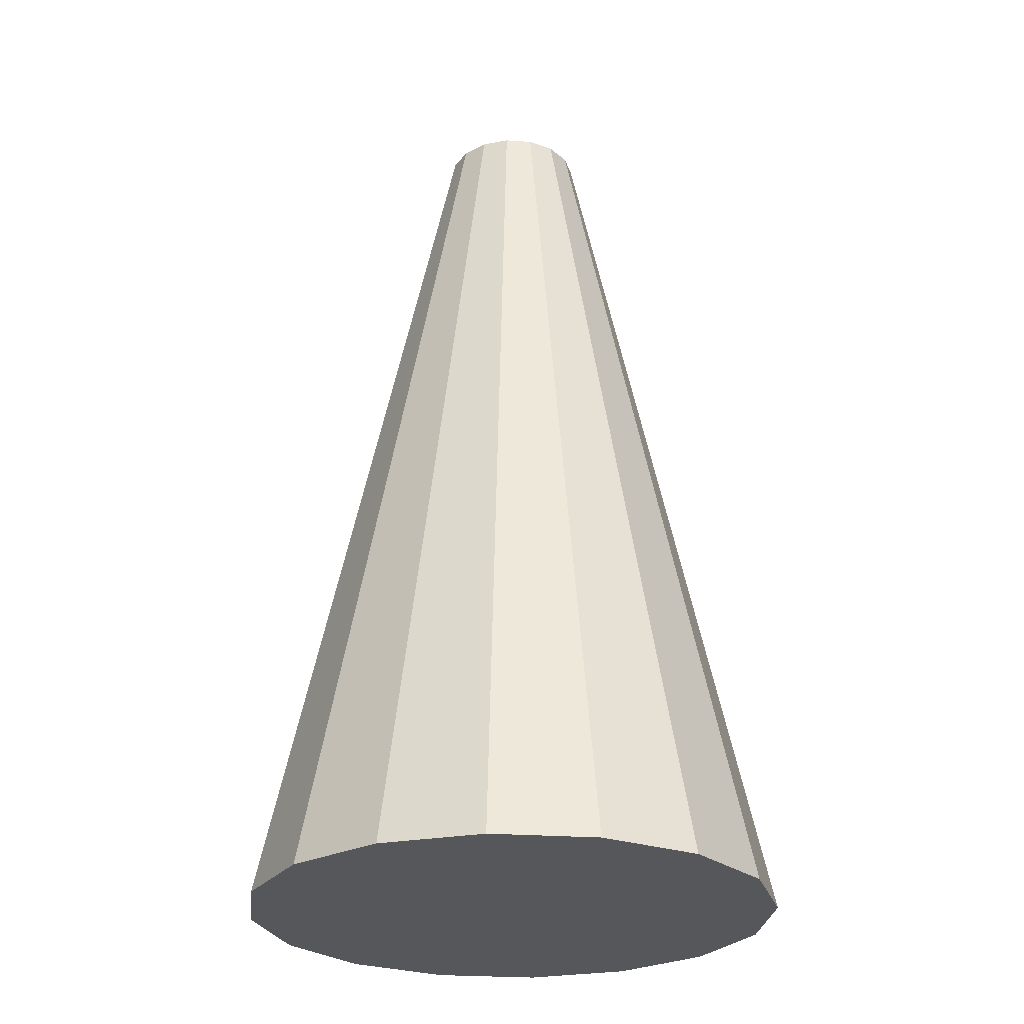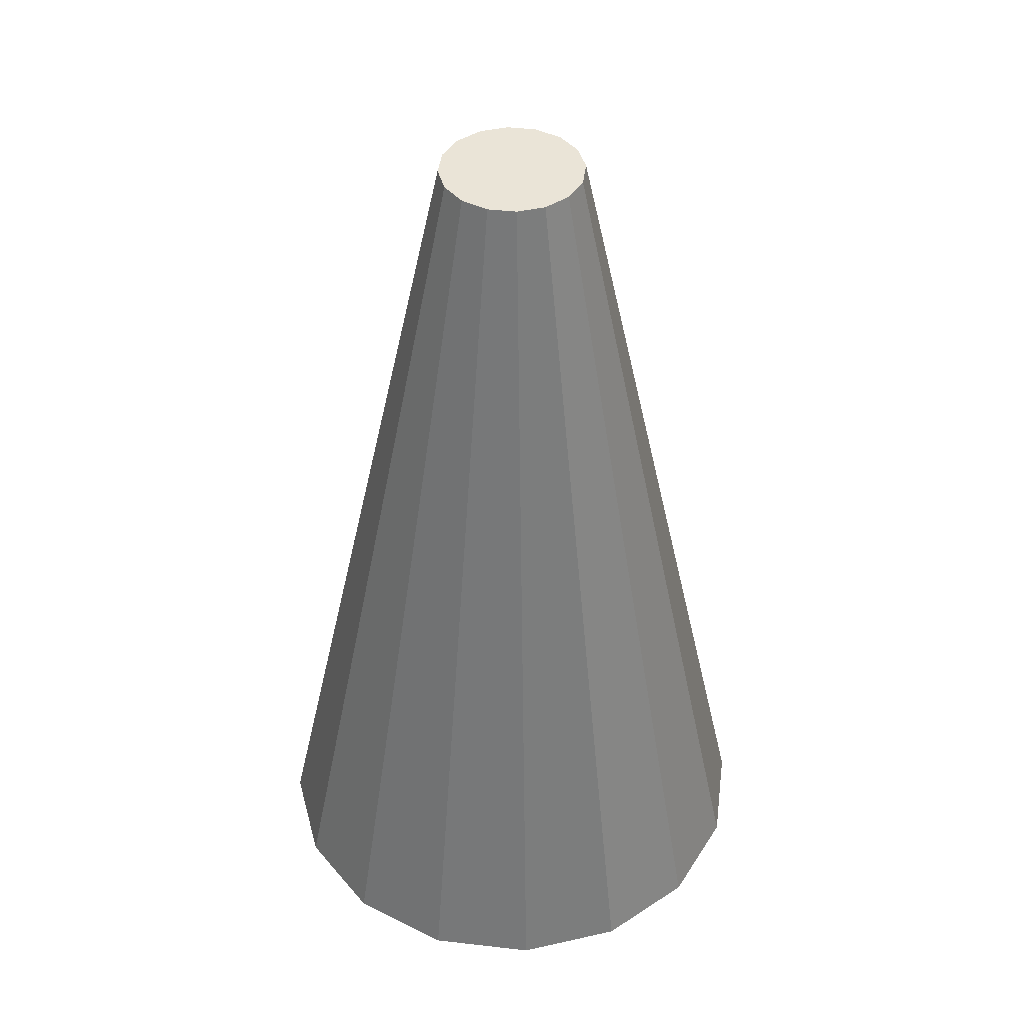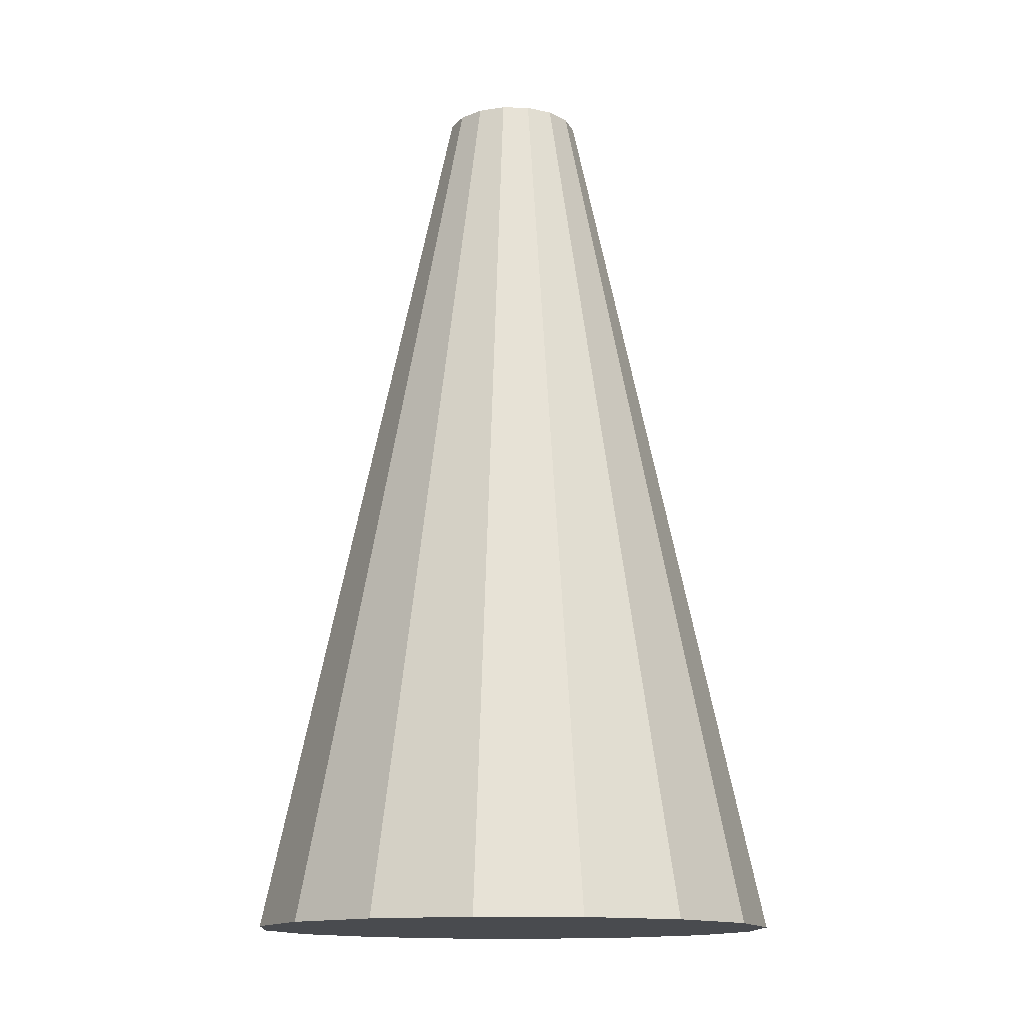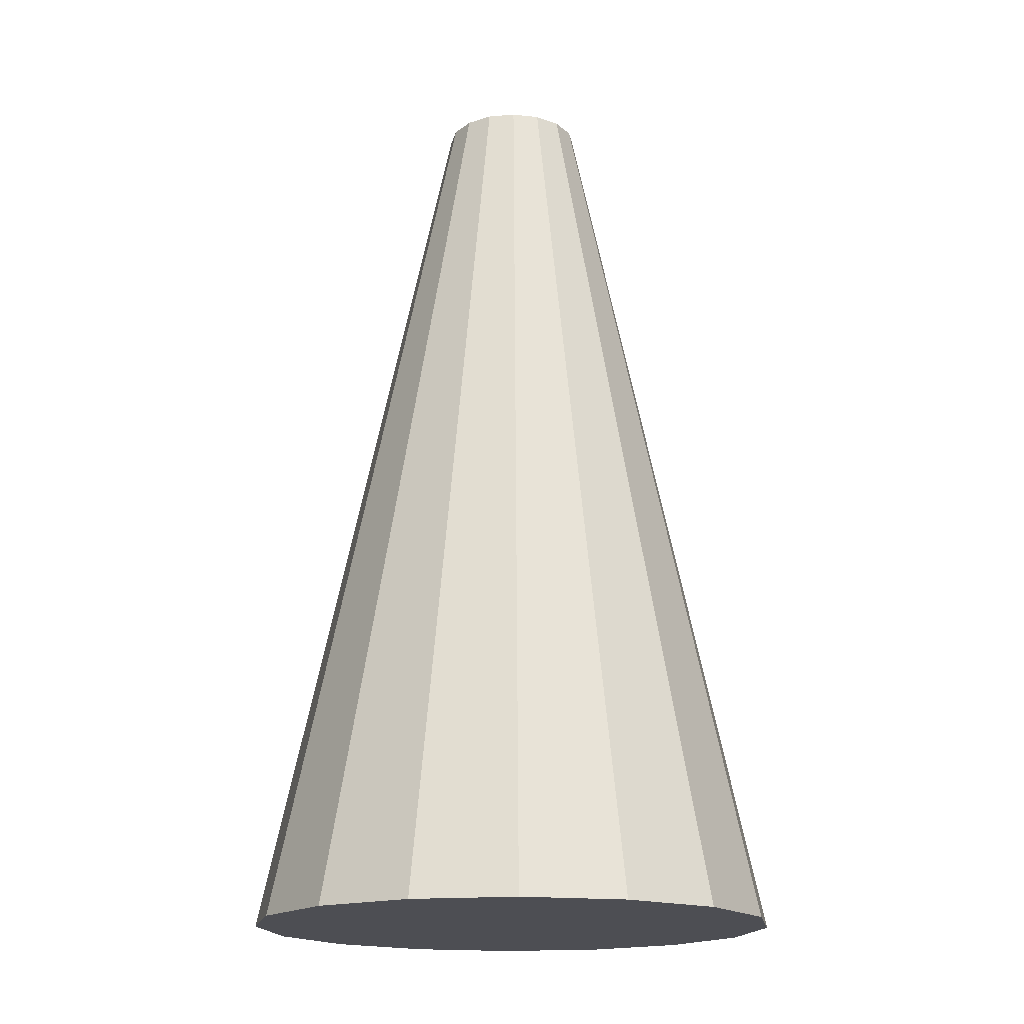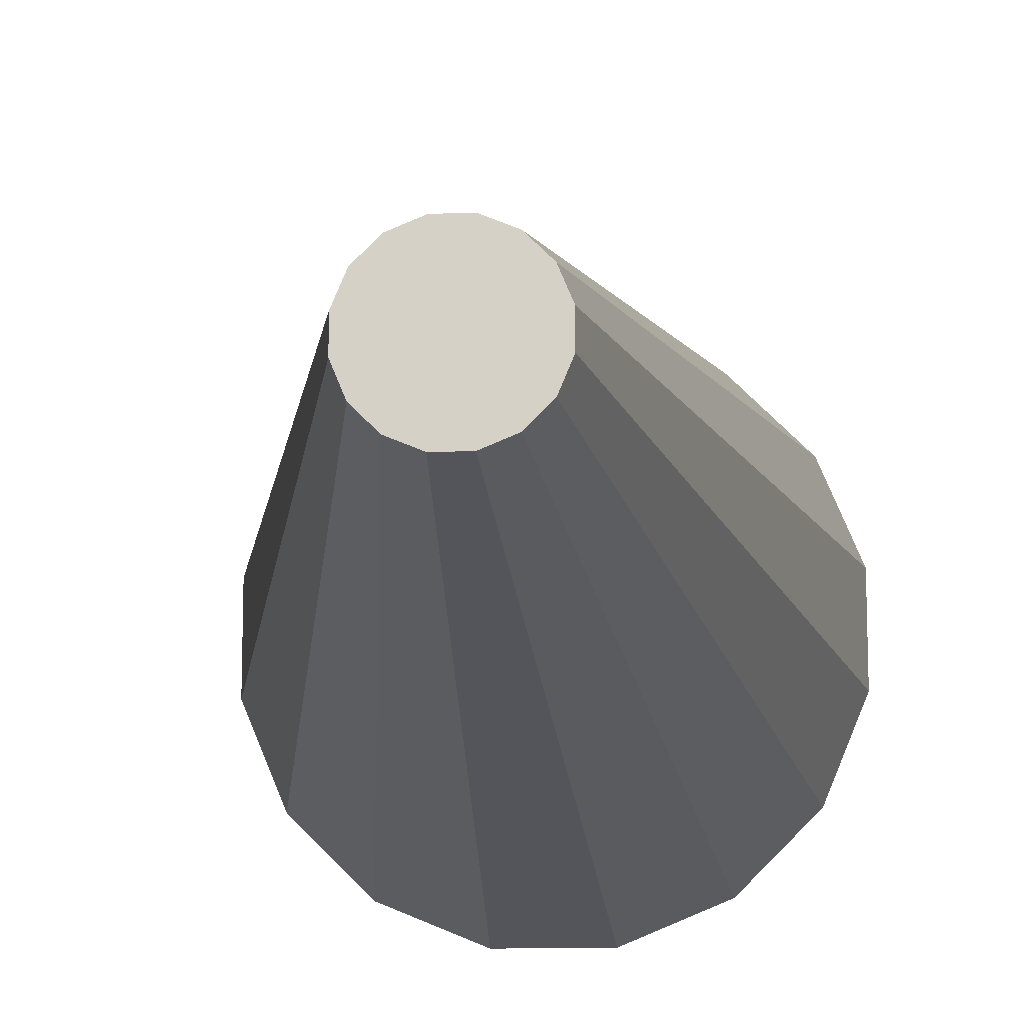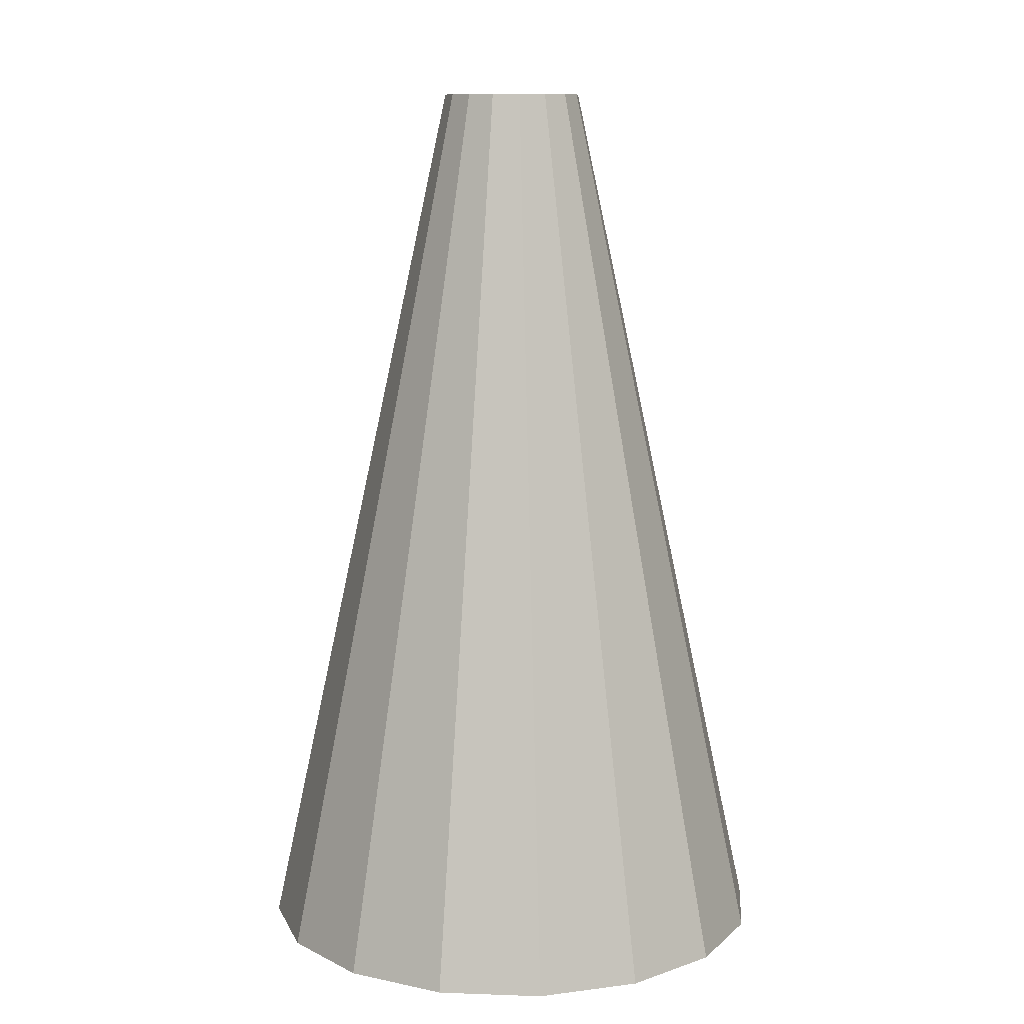
<metadata>
{"format":"obj","ext":"obj","renderer":"f3d","projection":"perspective","resolution":1024,"background":"white","views":[{"elev":-26.5,"azim":151.2,"up":"+Y"},{"elev":43.6,"azim":120.2,"up":"+Y"},{"elev":-14.0,"azim":-70.9,"up":"+Y"},{"elev":-17.4,"azim":-102.6,"up":"+Y"},{"elev":-13.0,"azim":-175.7,"up":"+Z"},{"elev":11.1,"azim":5.0,"up":"+Y"}]}
</metadata>
<code>
o rotanev_nose_cone_s0p5_1_collider
v 0.125 0.6875 -0.02486
v 0.125 0.6875 0.02486
v 0.106 0.6875 0.07081
v 0.07081 0.6875 0.106
v 0.02486 0.6875 0.125
v -0.02486 0.6875 0.125
v -0.07081 0.6875 0.106
v -0.106 0.6875 0.07081
v -0.125 0.6875 0.02486
v -0.125 0.6875 -0.02486
v -0.106 0.6875 -0.07081
v -0.07081 0.6875 -0.106
v -0.02486 0.6875 -0.125
v 0.02486 0.6875 -0.125
v 0.07081 0.6875 -0.106
v 0.106 0.6875 -0.07081
v 0.4688 -0.9375 -0.09324
v 0.4688 -0.9375 0.09324
v 0.3974 -0.9375 0.2655
v 0.2655 -0.9375 0.3974
v 0.09324 -0.9375 0.4688
v -0.09324 -0.9375 0.4688
v -0.2655 -0.9375 0.3974
v -0.3974 -0.9375 0.2655
v -0.4688 -0.9375 0.09324
v -0.4688 -0.9375 -0.09324
v -0.3974 -0.9375 -0.2655
v -0.2655 -0.9375 -0.3974
v -0.09324 -0.9375 -0.4688
v 0.09324 -0.9375 -0.4688
v 0.2655 -0.9375 -0.3974
v 0.3974 -0.9375 -0.2655
g rotanev_nose_cone_s0p5_1_collider_default
f 1 17 32 16
f 3 19 18 2
f 5 21 20 4
f 7 23 22 6
f 9 25 24 8
f 12 28 27 11
f 14 30 29 13
f 2 18 17 1
f 4 20 19 3
f 6 22 21 5
f 8 24 23 7
f 10 26 25 9
f 13 29 28 12
f 15 31 30 14
f 1 16 15 14 13 12 11 10 9 8 7 6 5 4 3 2
f 18 19 20 21 22 23 24 25 26 27 28 29 30 31 32 17
f 11 27 26 10
f 16 32 31 15

</code>
